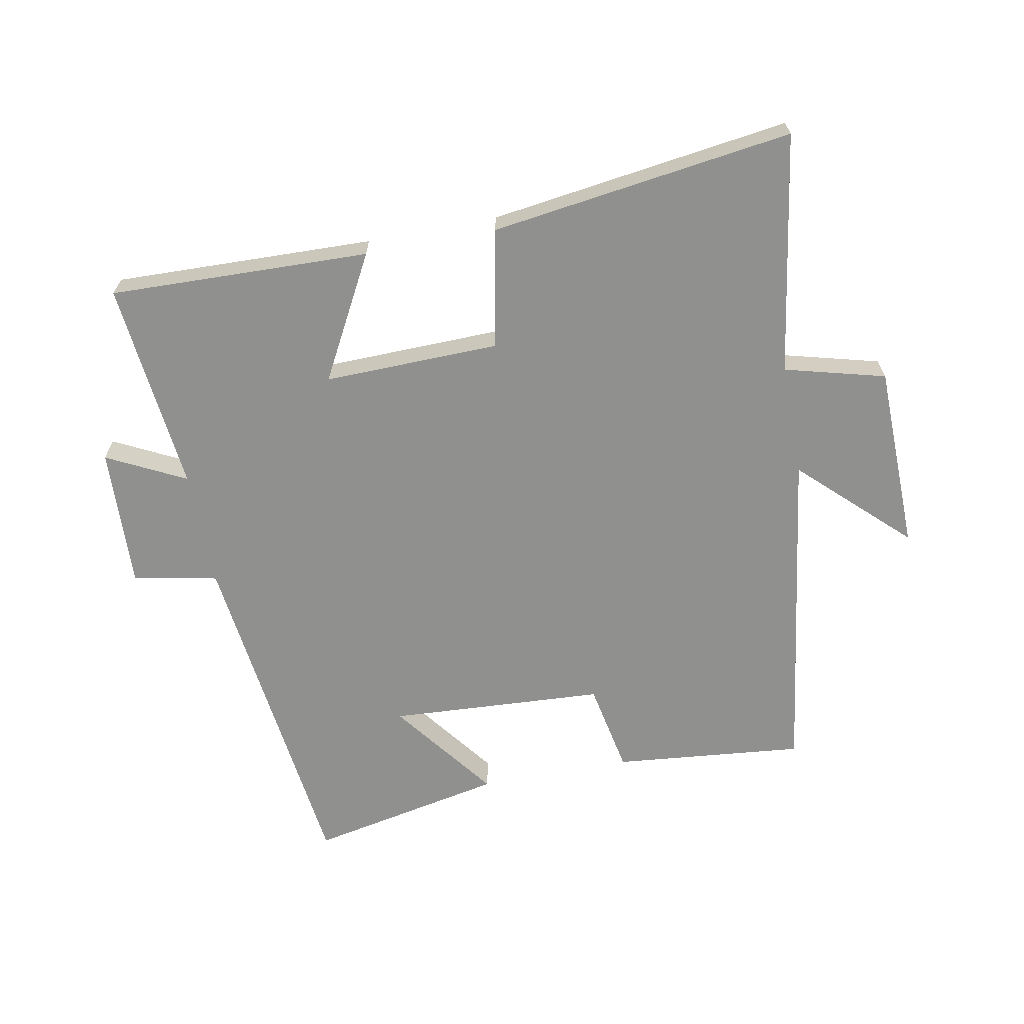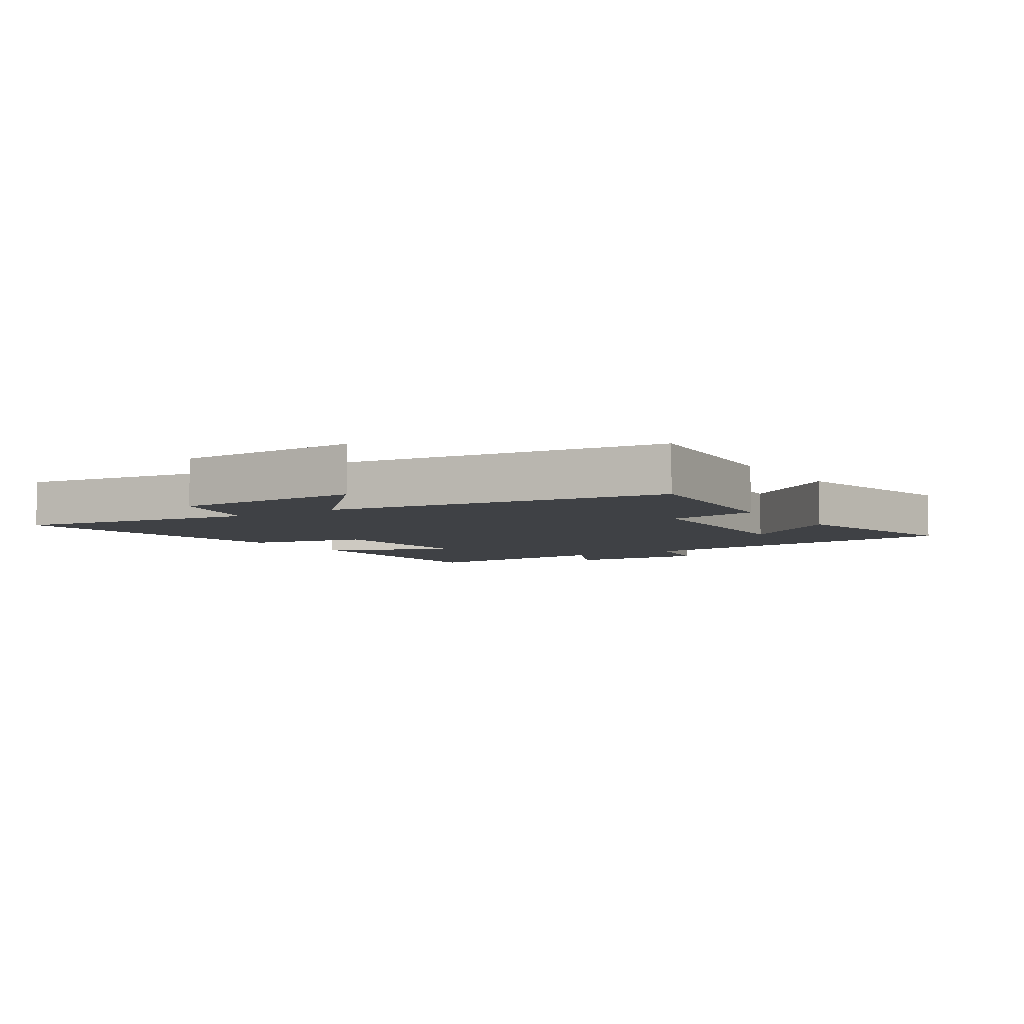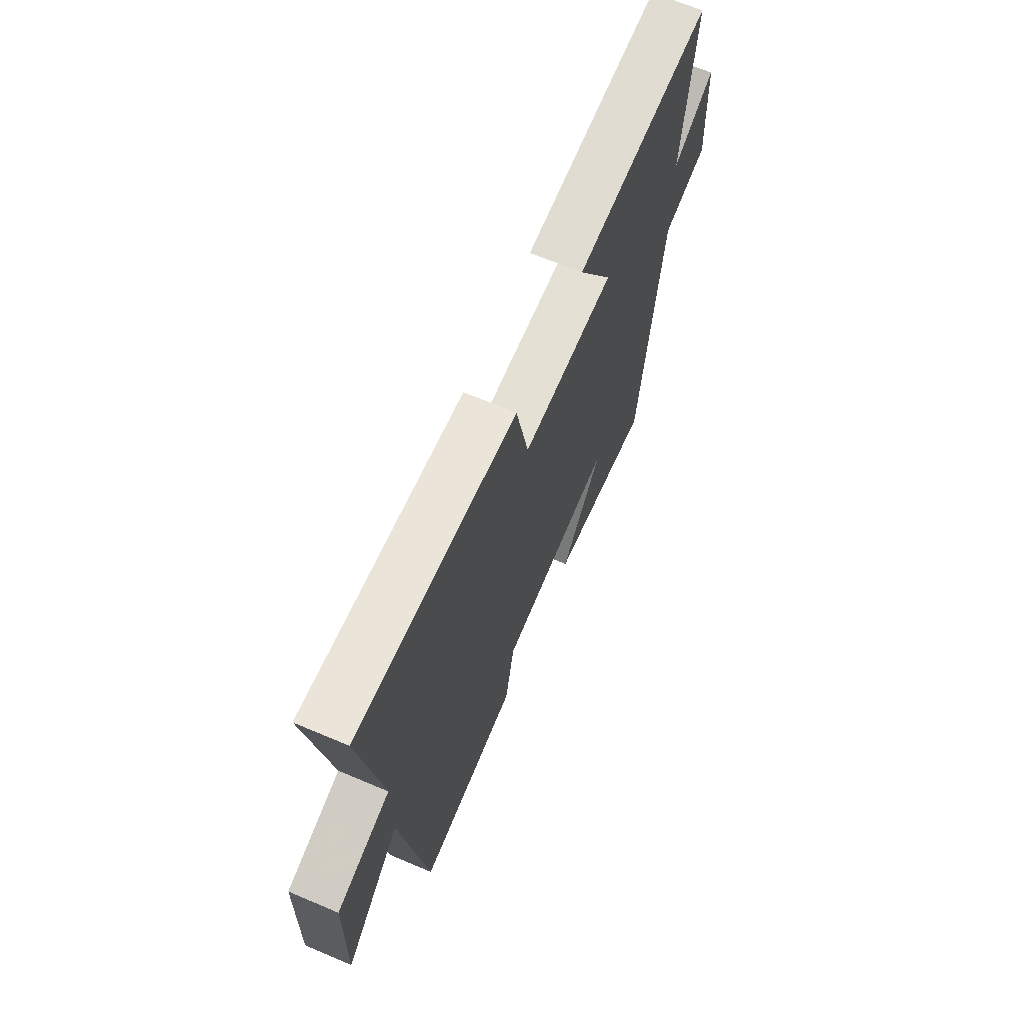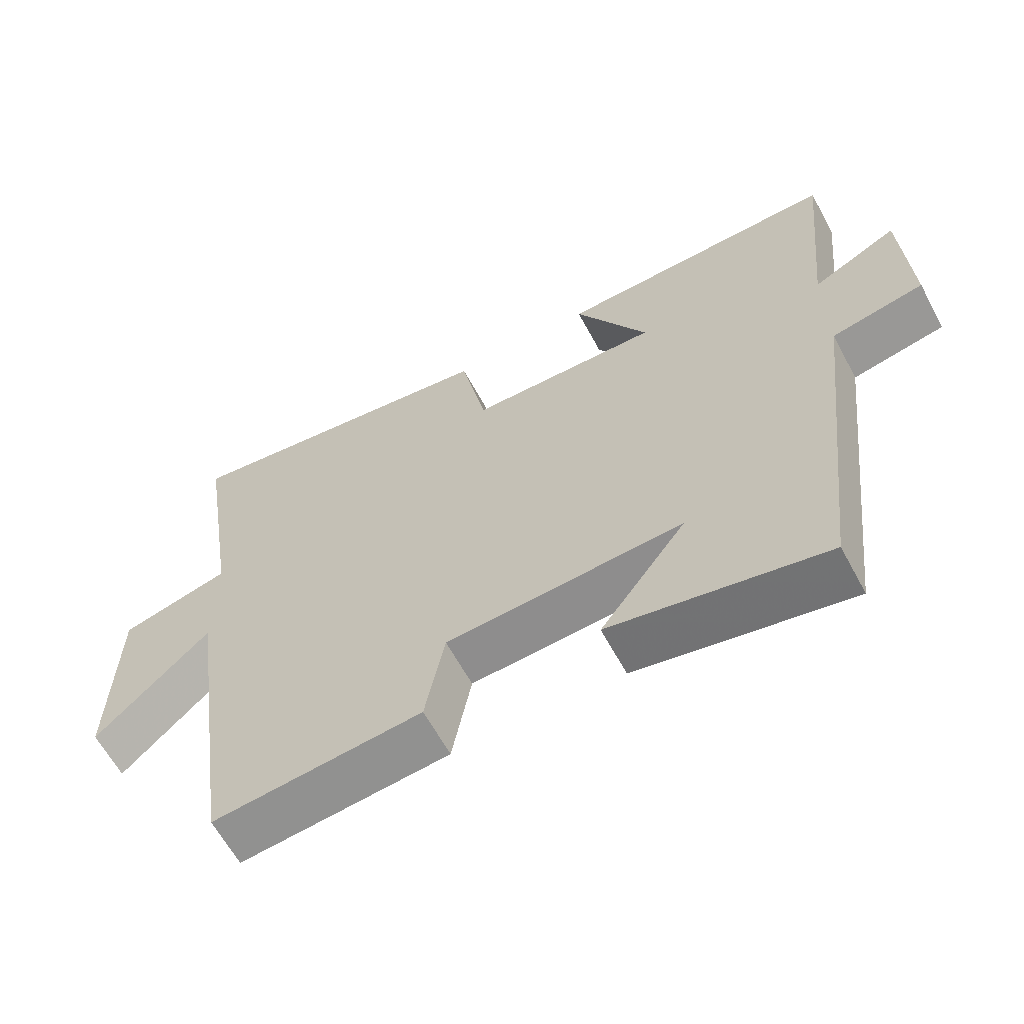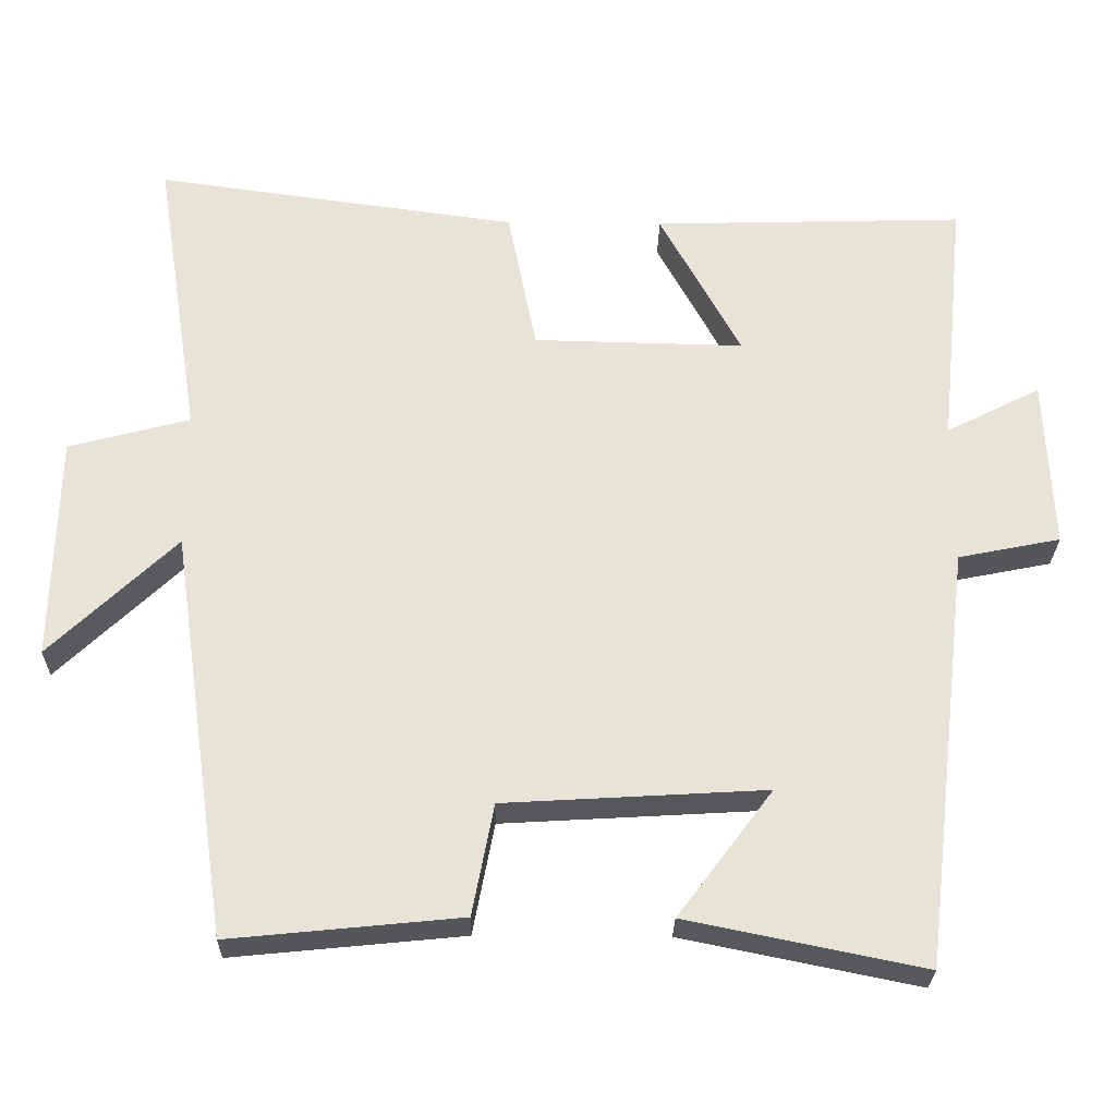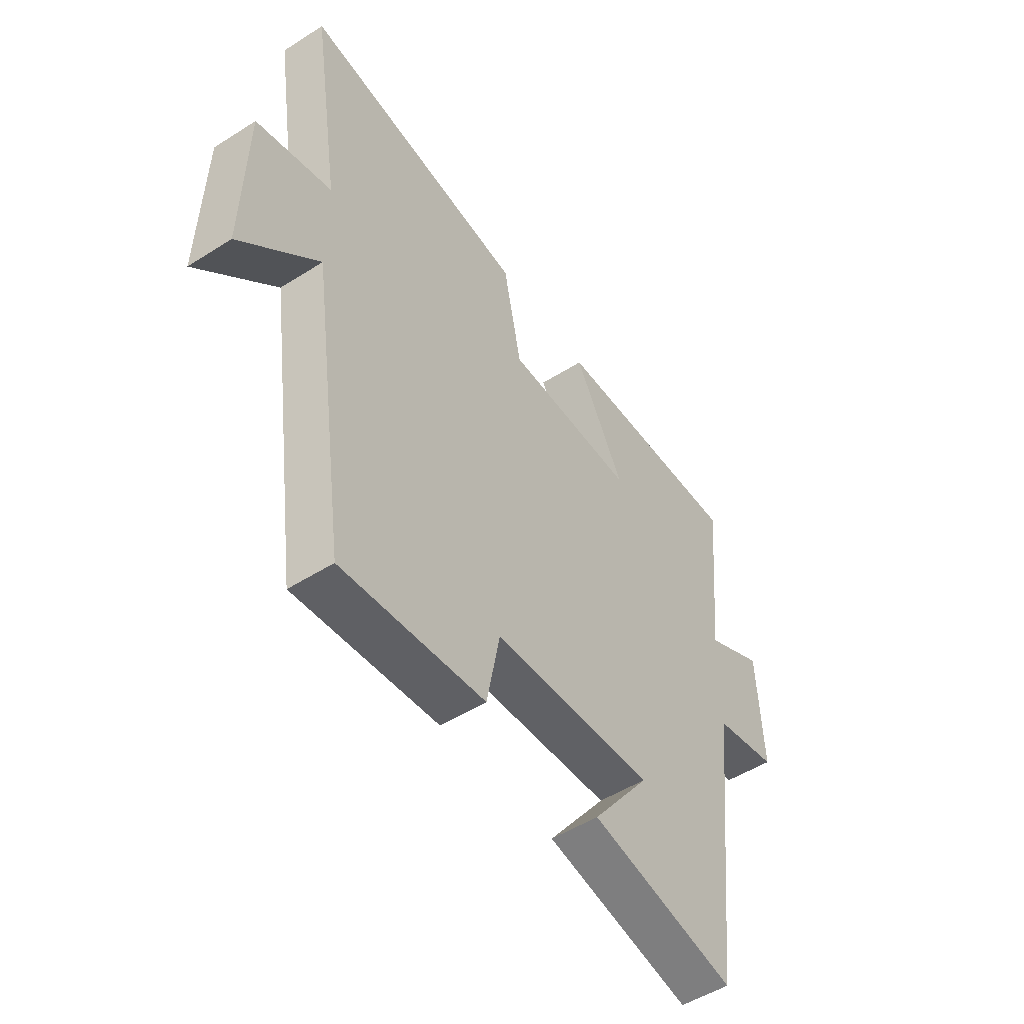
<metadata>
{"format":"obj","ext":"obj","renderer":"f3d","projection":"perspective","resolution":1024,"background":"white","views":[{"elev":-65.5,"azim":10.8,"up":"+Y"},{"elev":-5.4,"azim":123.4,"up":"+Y"},{"elev":67.5,"azim":113.0,"up":"+Z"},{"elev":-62.8,"azim":-151.7,"up":"+Z"},{"elev":-26.8,"azim":179.0,"up":"+Z"},{"elev":-51.0,"azim":124.7,"up":"+Z"}]}
</metadata>
<code>
v 0.56 0.07 0.565
v 0.5 0.07 0.183
v 0.659 0.07 0.141
v 0.665 0.07 -0.155
v 0.5 0.07 0.003
v 0.423 0.07 -0.53
v 0.121 0.07 -0.5
v 0.093 0.07 -0.354
v -0.249 0.07 -0.334
v -0.125 0.07 -0.5
v -0.435 0.07 -0.563
v -0.5 0.07 -0.011
v -0.634 0.07 0.016
v -0.624 0.07 0.24
v -0.5 0.07 0.177
v -0.534 0.07 0.512
v -0.124 0.07 0.5
v -0.23 0.07 0.305
v 0.046 0.07 0.311
v 0.084 0.07 0.5
v 0.56 0 0.565
v 0.5 0 0.183
v 0.659 0 0.141
v 0.665 0 -0.155
v 0.5 0 0.003
v 0.423 0 -0.53
v 0.121 0 -0.5
v 0.093 0 -0.354
v -0.249 0 -0.334
v -0.125 0 -0.5
v -0.435 0 -0.563
v -0.5 0 -0.011
v -0.634 0 0.016
v -0.624 0 0.24
v -0.5 0 0.177
v -0.534 0 0.512
v -0.124 0 0.5
v -0.23 0 0.305
v 0.046 0 0.311
v 0.084 0 0.5
f 19 20 1 2
f 18 19 2
f 15 16 17 18
f 15 18 2 3
f 12 13 14 15
f 9 10 11 12
f 8 9 12 15
f 5 6 7 8
f 5 8 15
f 3 4 5
f 3 5 15
f 22 21 40 39
f 22 39 38
f 38 37 36 35
f 23 22 38 35
f 35 34 33 32
f 32 31 30 29
f 35 32 29 28
f 28 27 26 25
f 35 28 25
f 25 24 23
f 35 25 23
f 1 21 22 2
f 2 22 23 3
f 3 23 24 4
f 4 24 25 5
f 5 25 26 6
f 6 26 27 7
f 7 27 28 8
f 8 28 29 9
f 9 29 30 10
f 10 30 31 11
f 11 31 32 12
f 12 32 33 13
f 13 33 34 14
f 14 34 35 15
f 15 35 36 16
f 16 36 37 17
f 17 37 38 18
f 18 38 39 19
f 19 39 40 20
f 20 40 21 1

</code>
